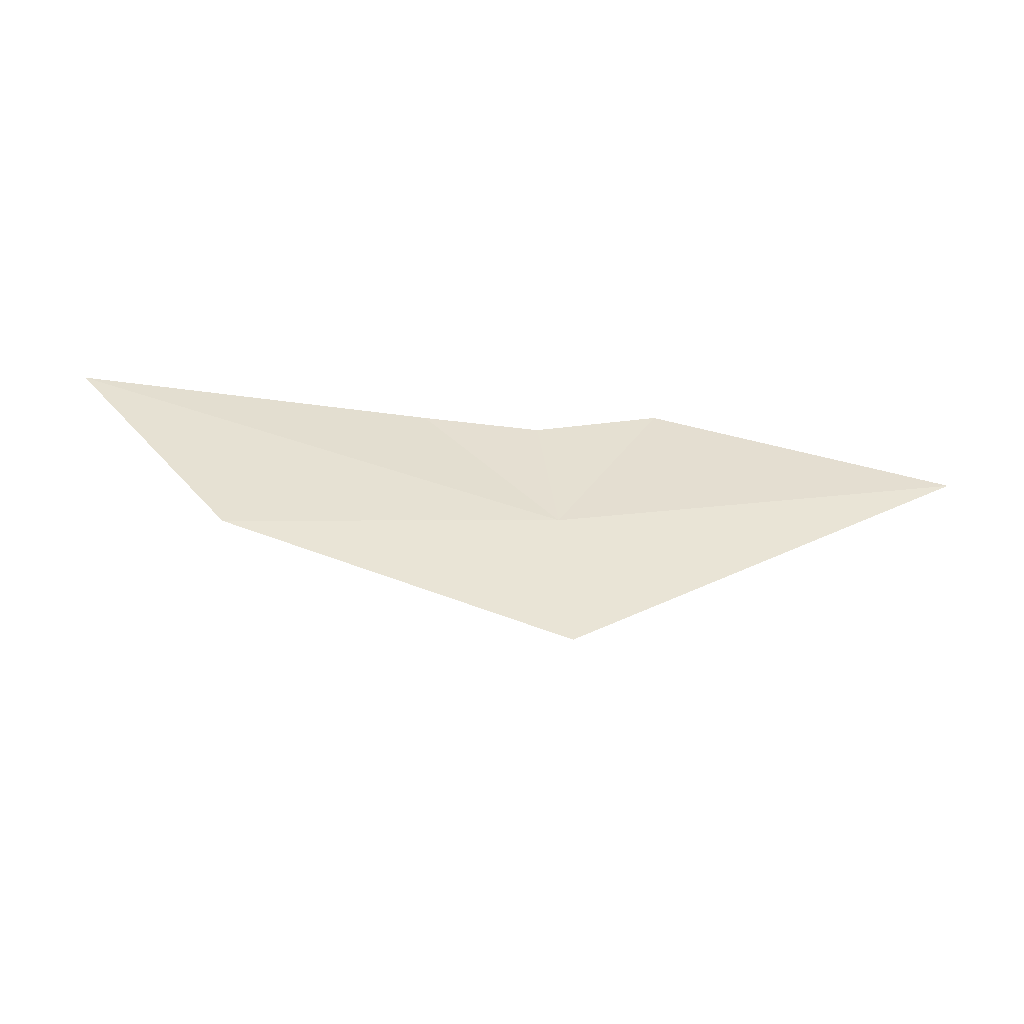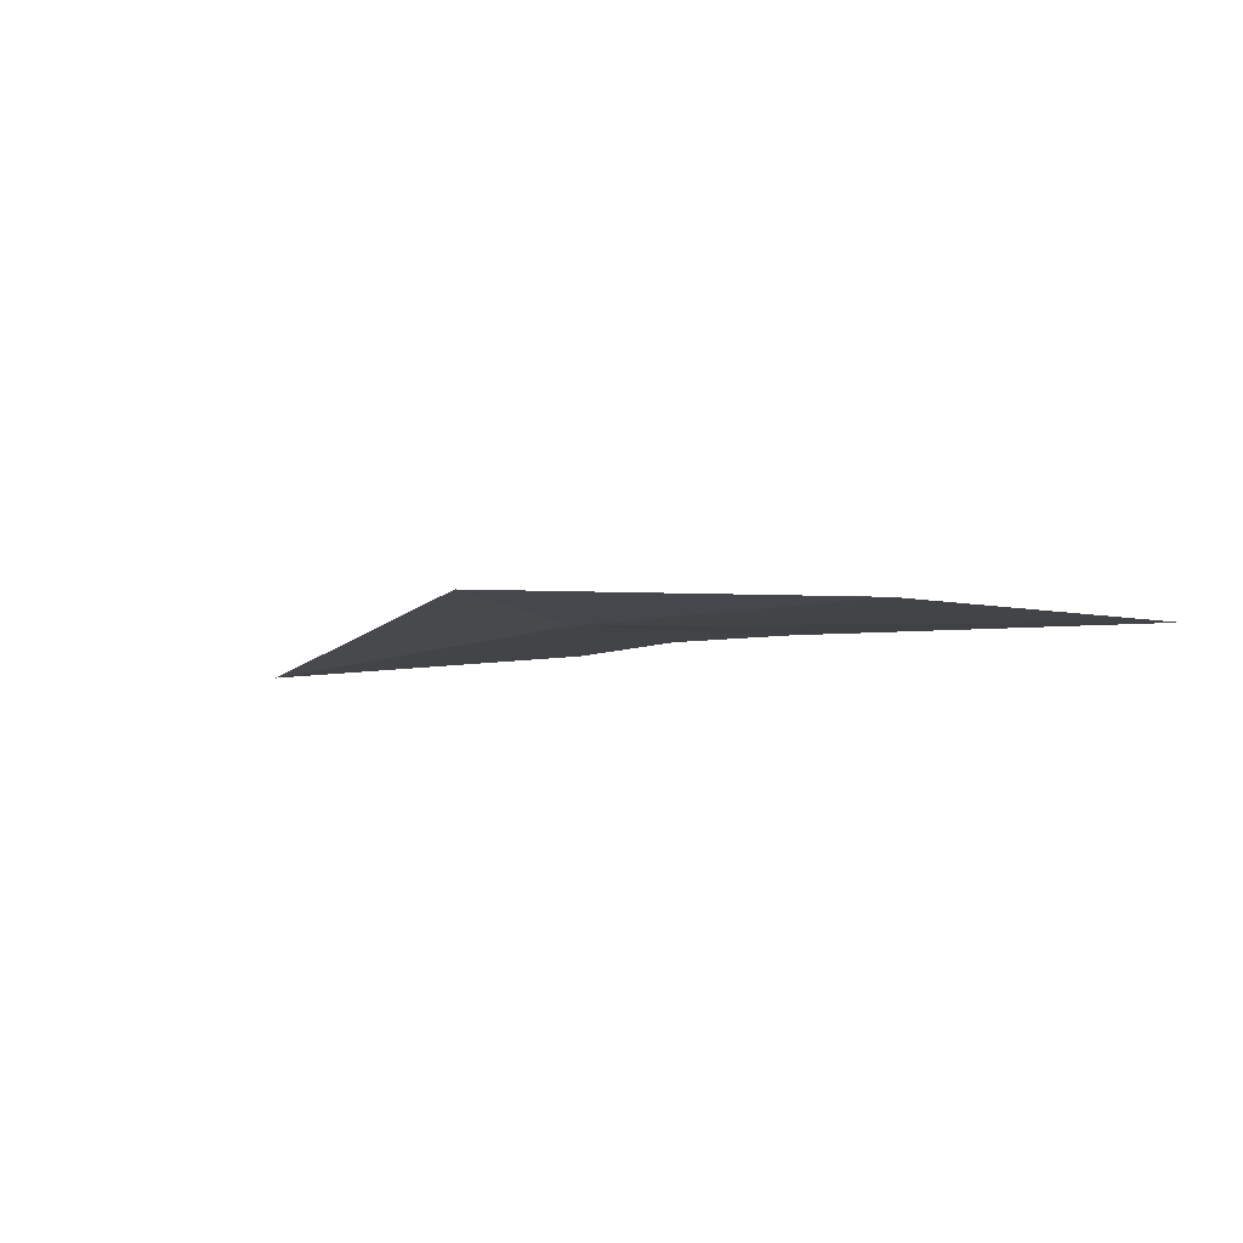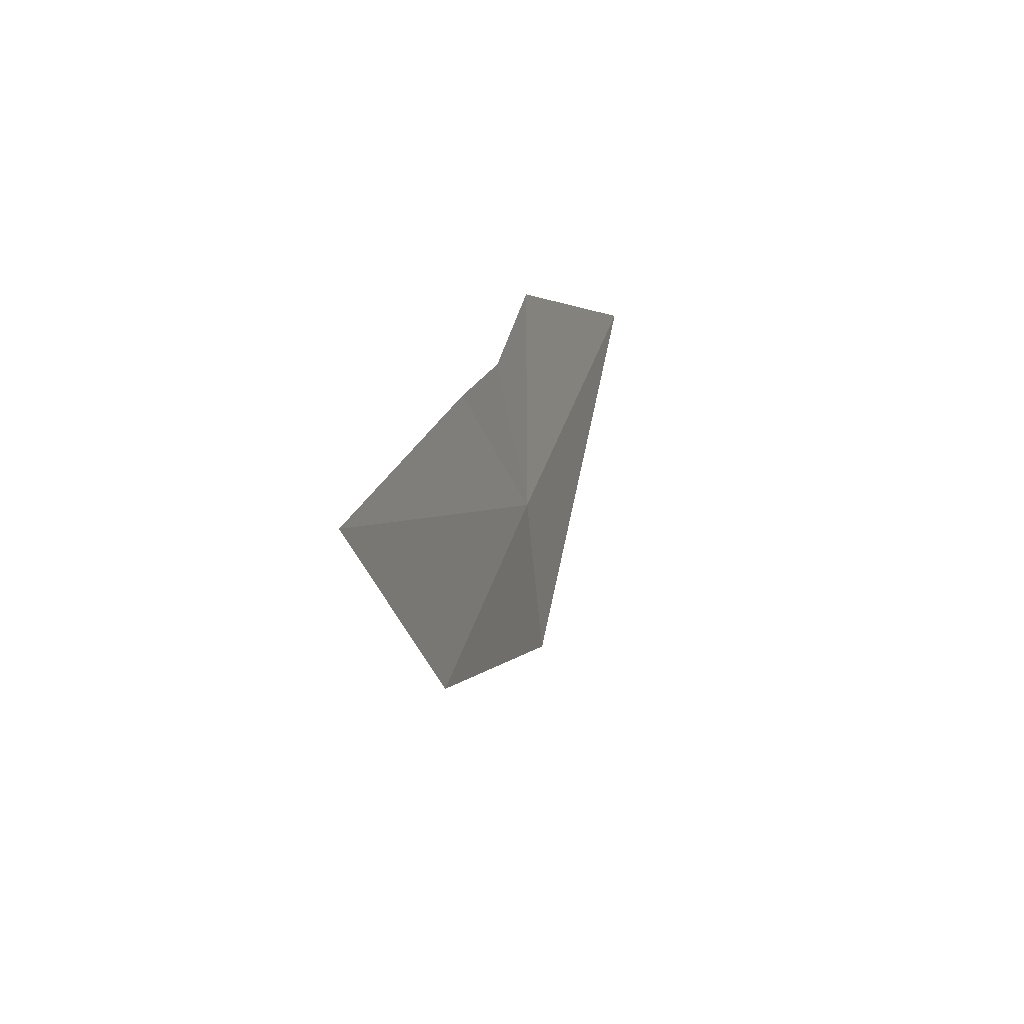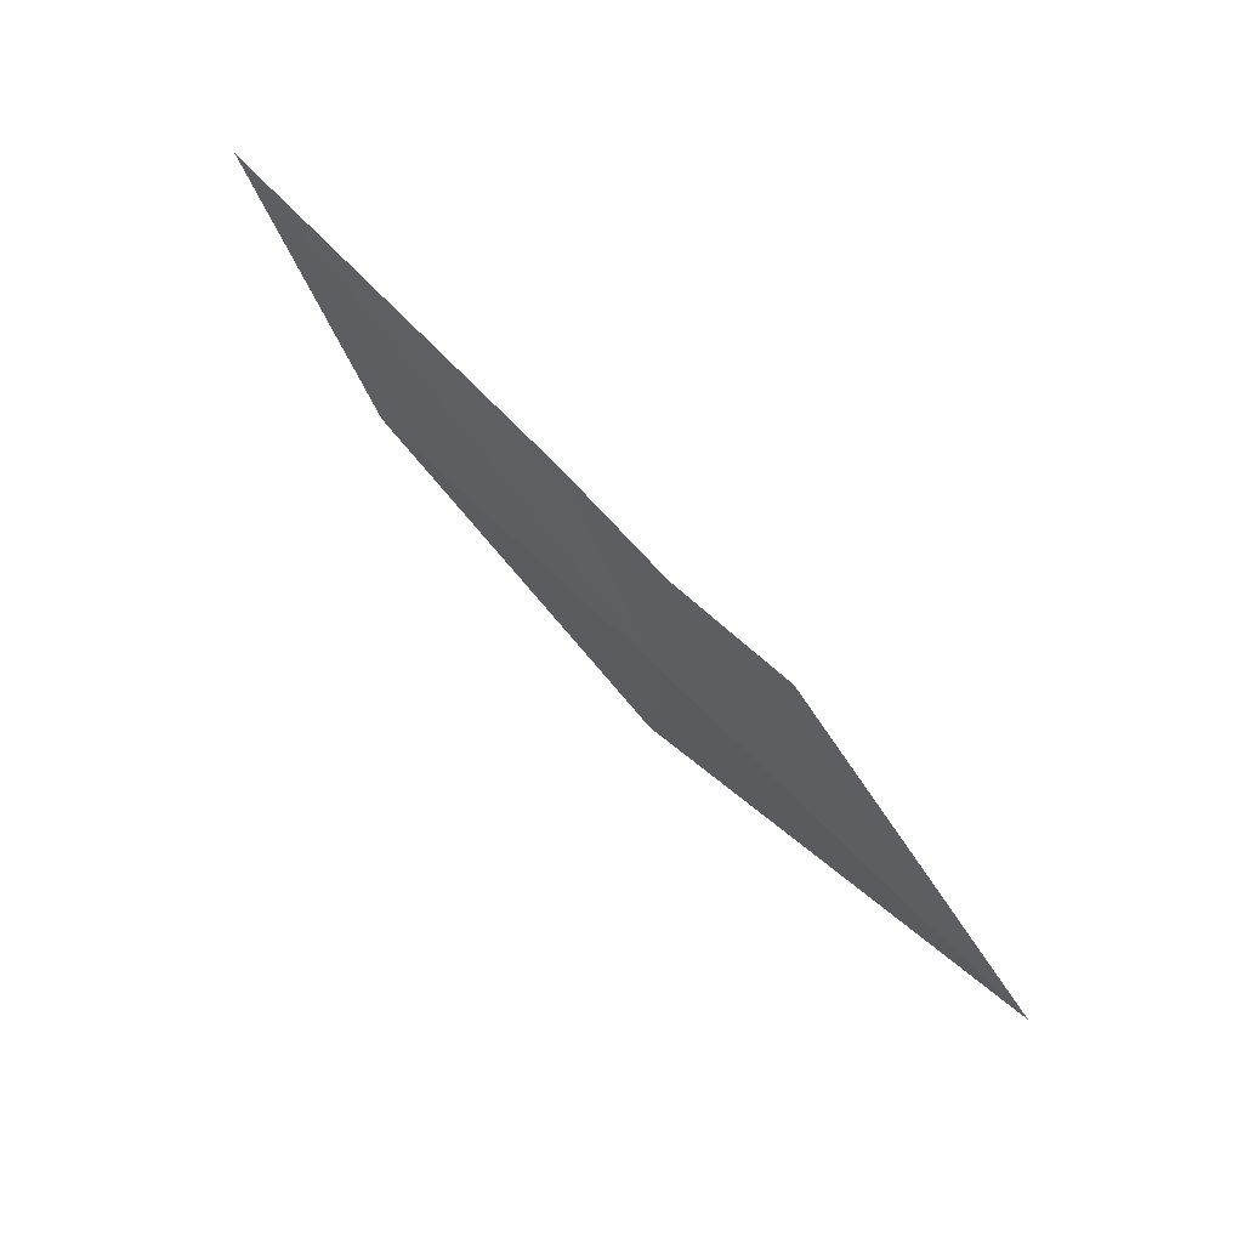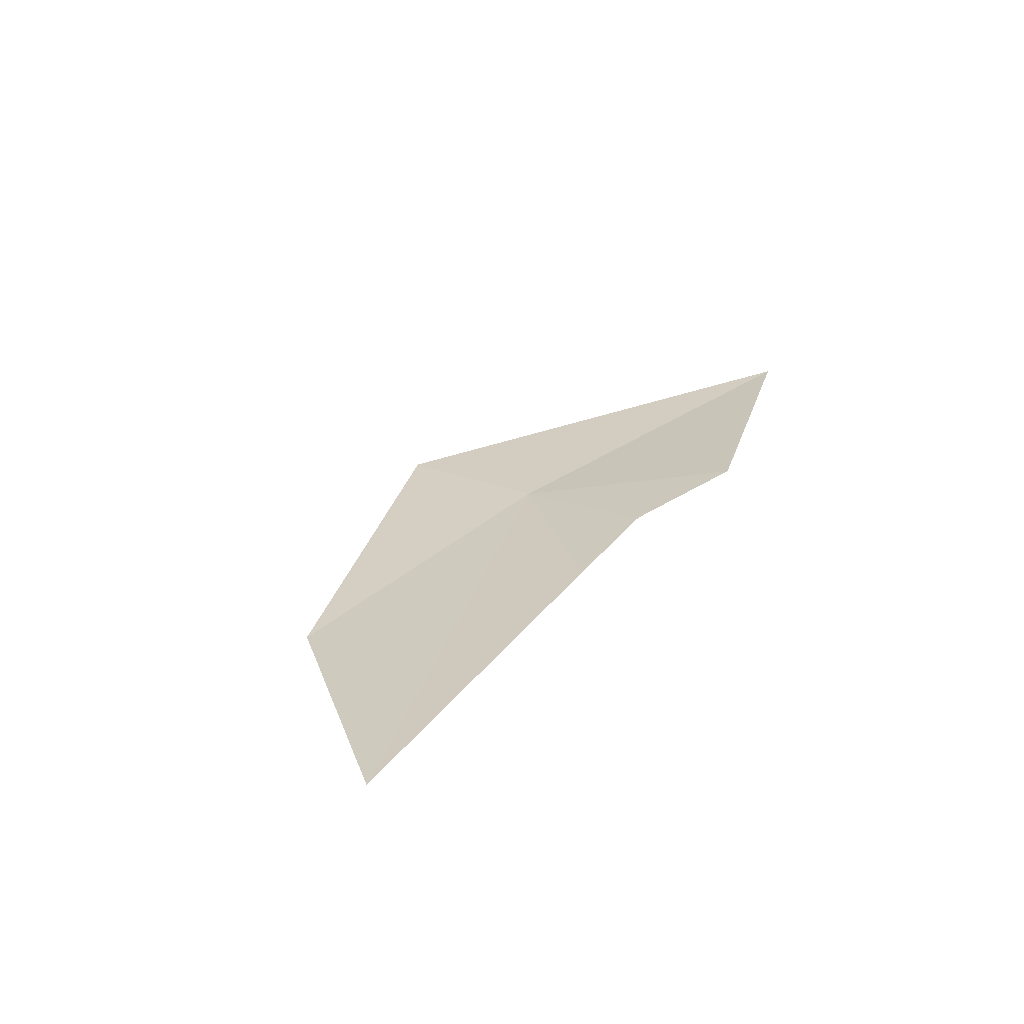
<metadata>
{"format":"obj","ext":"obj","renderer":"f3d","projection":"perspective","resolution":1024,"background":"white","views":[{"elev":-43.8,"azim":-179.3,"up":"+Y"},{"elev":-18.5,"azim":30.5,"up":"+Z"},{"elev":23.8,"azim":110.1,"up":"+Y"},{"elev":75.7,"azim":-128.9,"up":"+Y"},{"elev":26.4,"azim":126.2,"up":"+Z"}]}
</metadata>
<code>
v 15.16 14.22 2.123
v 17.63 13.95 1.815
v 18.92 15.65 1.92
v 16.21 15.47 2.233
v 15.31 15.4 2.309
v 15.08 12.97 2.02
v 14.36 15.65 2.424
v 12.11 14.8 2.377
f 1 3 2
f 1 4 3
f 1 5 4
f 1 2 6
f 1 7 5
f 1 8 7
f 1 6 8

</code>
